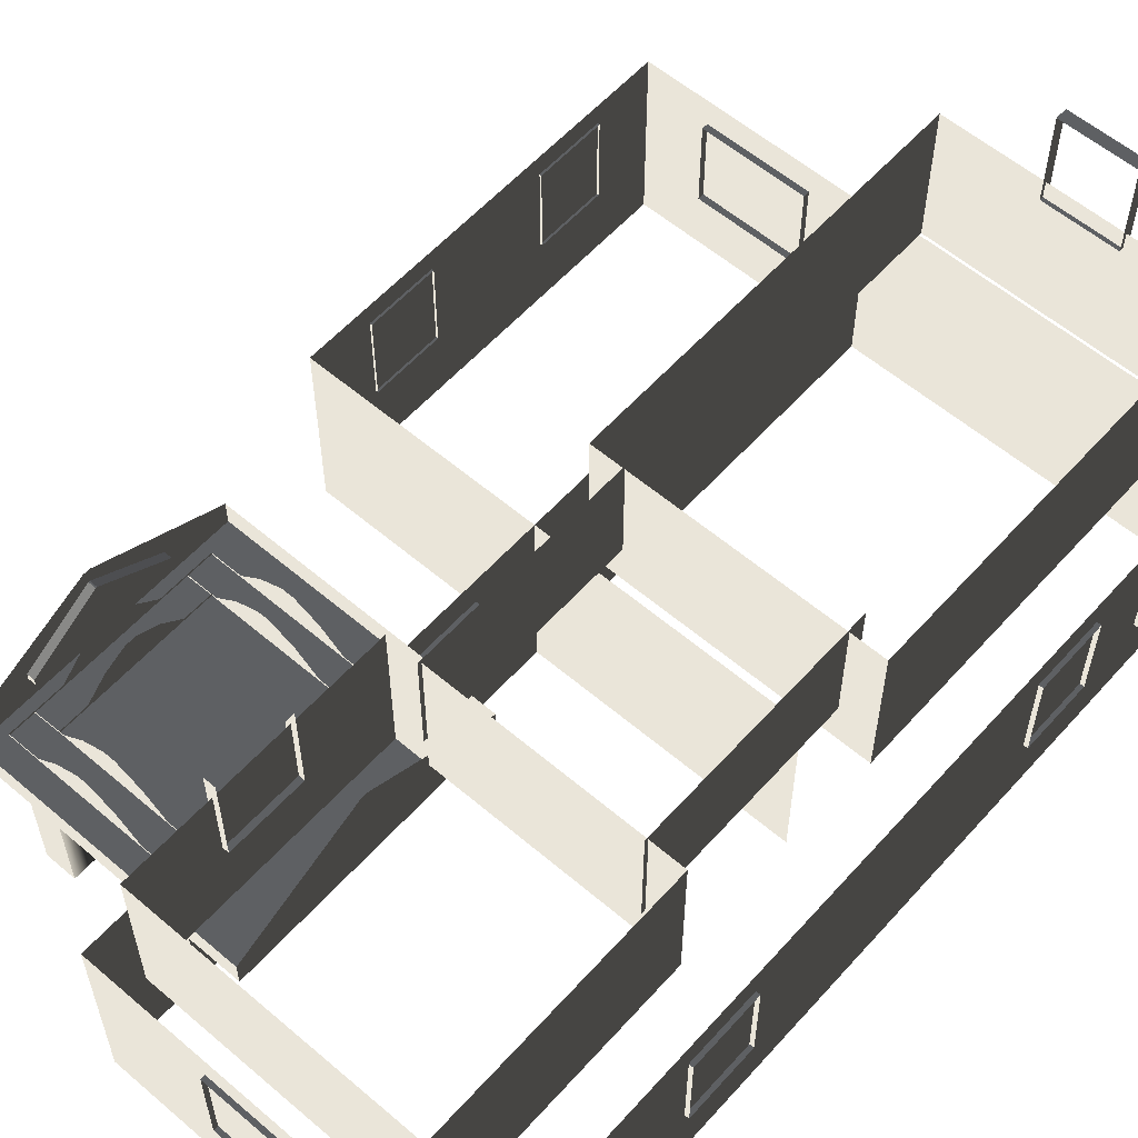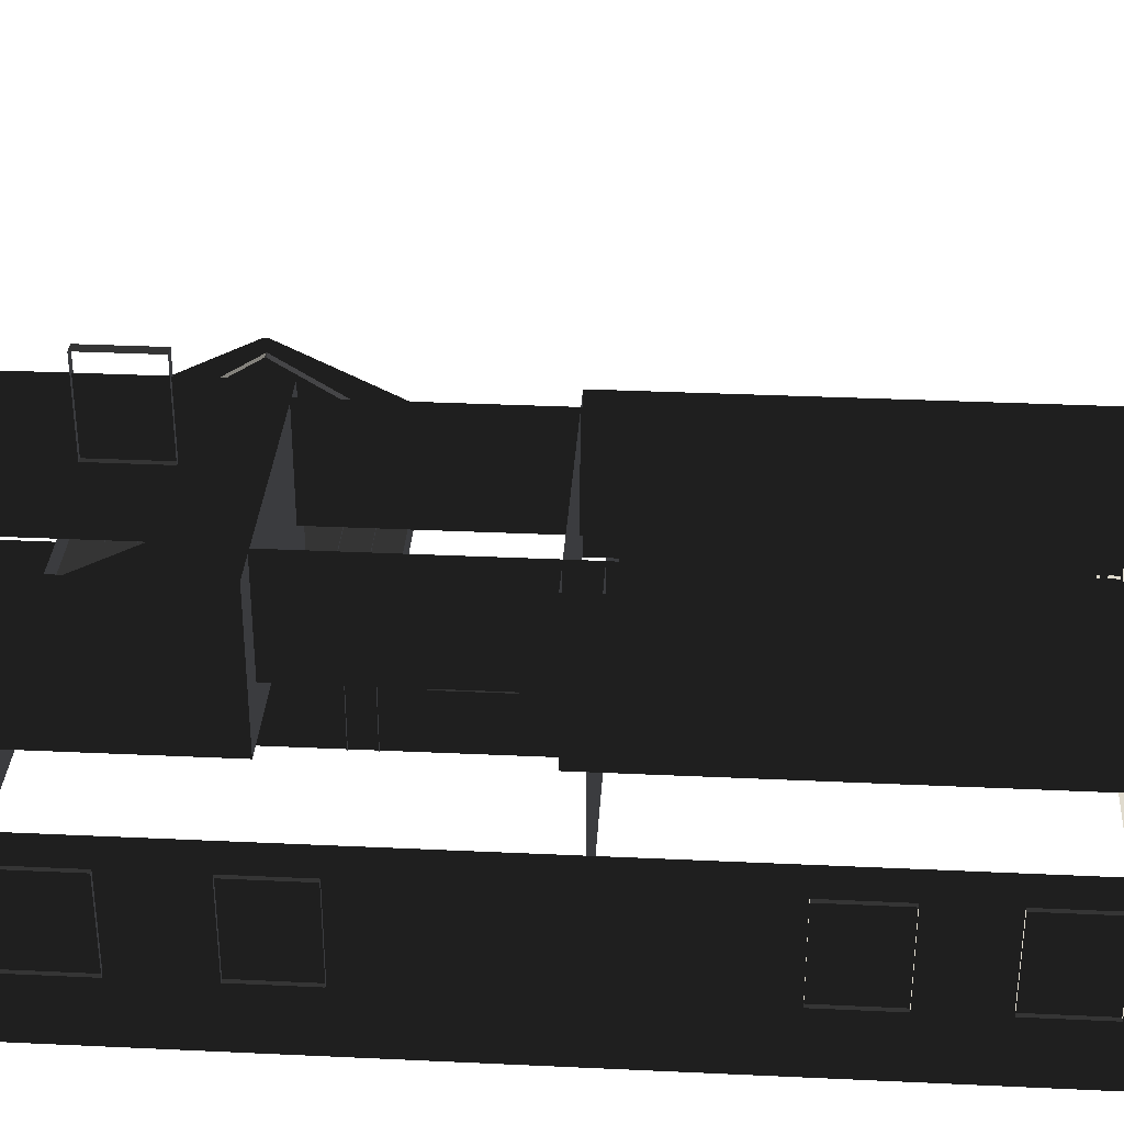
<metadata>
{"format":"obj","ext":"obj","renderer":"f3d","projection":"perspective","resolution":1024,"background":"white","views":[{"elev":57.9,"azim":-138.6,"up":"+Z"},{"elev":32.9,"azim":-86.3,"up":"+Z"}]}
</metadata>
<code>
v -6.802 -6.8 0.4622
v -6.802 -6.8 -2.561
v -6.802 7.374 -2.561
v -6.802 7.374 0.4622
v -6.802 7.374 0.4622
v -6.802 7.374 -2.561
v -0.9954 7.374 -2.561
v -0.9954 7.374 0.4622
v -0.9954 7.374 0.4622
v -0.9954 7.374 -2.561
v -0.9954 -6.8 -2.561
v -0.9954 -6.8 0.4622
v -0.9954 -6.8 0.4622
v -0.9954 -6.8 -2.561
v -6.802 -6.8 -2.561
v -6.802 -6.8 0.4622
v -2.567 6.454 0.494
v -2.567 6.454 0.8764
v -2.567 2.217 0.8764
v -2.567 2.217 0.494
v 1.809 6.454 0.494
v 1.809 6.454 0.8764
v -2.567 6.454 0.8764
v -2.567 6.454 0.494
v -2.567 2.217 0.494
v -2.567 2.217 0.8764
v 1.809 2.217 0.8764
v 1.809 2.217 0.494
v -2.567 6.454 0.8764
v -2.567 4.387 1.88
v -2.567 4.284 1.88
v -2.567 2.217 0.8764
v 1.809 2.217 0.494
v 1.809 6.454 0.494
v -2.567 6.454 0.494
v -2.567 2.217 0.494
v 1.623 2.684 -0.2453
v 1.127 2.684 -0.2453
v 1.127 2.684 0.5266
v 1.623 2.684 0.5266
v 1.623 2.684 -2.561
v 1.127 2.684 -2.561
v 0.7698 2.684 0.06506
v 0.7698 2.684 0.837
v 0.3857 2.684 1.023
v 0.471 2.684 0.2045
v 0.1992 2.684 1.023
v 0.1138 2.684 0.2045
v -0.1992 2.684 0.8372
v -0.1992 2.684 0.06525
v -0.5733 2.684 0.5266
v -0.5733 2.684 -0.2453
v -1.07 2.684 0.5266
v -1.07 2.684 -0.2453
v -0.5734 2.684 -2.561
v -1.07 2.684 -2.561
v 1.623 3.096 -0.2453
v 1.623 3.096 0.5266
v 1.127 3.096 0.5266
v 1.127 3.096 -0.2453
v 1.623 3.096 -2.561
v 1.127 3.096 -2.561
v 0.7698 3.096 0.837
v 0.7698 3.096 0.06506
v 0.471 3.096 0.2045
v 0.3856 3.096 1.023
v 0.1138 3.096 0.2045
v 0.1992 3.096 1.023
v -0.1992 3.096 0.06525
v -0.1992 3.096 0.8372
v -0.5733 3.096 -0.2453
v -0.5733 3.096 0.5266
v -1.07 3.096 0.5266
v -1.07 3.096 -0.2453
v -0.5734 3.096 -2.561
v -1.07 3.096 -2.561
v 1.623 2.684 -0.2453
v 1.623 2.684 0.5266
v 1.623 3.096 0.5266
v 1.623 3.096 -0.2453
v 1.623 2.684 -2.561
v 1.623 3.096 -2.561
v 1.623 3.557 -0.2453
v 1.623 3.557 0.5266
v 1.623 3.557 -2.561
v 1.623 3.904 0.06525
v 1.623 3.904 0.8372
v 1.623 4.195 0.2045
v 1.623 4.274 1.023
v 1.623 4.526 0.2045
v 1.623 4.447 1.023
v 1.623 4.804 0.06506
v 1.623 4.804 0.837
v 1.623 5.135 0.5266
v 1.623 5.135 -0.2453
v 1.623 5.6 -0.2453
v 1.623 5.6 0.5266
v 1.623 6.003 0.5298
v 1.623 6.003 -0.2429
v 1.623 5.6 -2.561
v 1.623 6.003 -2.561
v 1.623 5.135 -2.561
v 1.623 5.6 -0.2453
v 1.127 5.591 -0.2429
v 1.127 5.591 0.5298
v 1.623 5.6 0.5266
v 1.623 5.6 -2.561
v 1.127 5.591 -2.561
v 0.7699 5.591 0.8402
v 0.7698 5.591 0.06745
v 0.3856 5.591 1.027
v 0.471 5.591 0.2069
v 0.1992 5.591 1.027
v 0.1138 5.591 0.2069
v -0.1992 5.591 0.8403
v -0.1992 5.591 0.06764
v -0.5734 5.591 0.5298
v -0.5733 5.591 -0.2429
v -1.07 5.591 0.5298
v -1.07 5.591 -0.2429
v -0.5733 5.591 -2.561
v -1.07 5.591 -2.561
v 1.623 6.003 -0.2429
v 1.623 6.003 0.5298
v 1.127 6.003 0.5298
v 1.127 6.003 -0.2429
v 1.623 6.003 -2.561
v 1.127 6.003 -2.561
v 0.7699 6.003 0.8402
v 0.7698 6.003 0.06745
v 0.471 6.003 0.2069
v 0.3856 6.003 1.027
v 0.1138 6.003 0.2069
v 0.1992 6.003 1.027
v -0.1992 6.003 0.06764
v -0.1992 6.003 0.8403
v -0.5733 6.003 -0.2429
v -0.5734 6.003 0.5298
v -1.07 6.003 0.5298
v -1.07 6.003 -0.2429
v -0.5733 6.003 -2.561
v -1.07 6.003 -2.561
v -0.5734 2.684 -2.561
v -0.5733 2.684 -0.2453
v -0.5733 3.096 -0.2453
v -0.5734 3.096 -2.561
v -0.1992 3.096 0.06525
v -0.1992 2.684 0.06525
v 0.1138 3.096 0.2045
v 0.1138 2.684 0.2045
v 0.471 3.096 0.2045
v 0.471 2.684 0.2045
v 0.7698 3.096 0.06506
v 0.7698 2.684 0.06506
v 1.127 3.096 -0.2453
v 1.127 2.684 -0.2453
v 1.127 3.096 -2.561
v 1.127 2.684 -2.561
v -0.5733 5.591 -2.561
v -0.5733 5.591 -0.2429
v -0.5733 6.003 -0.2429
v -0.5733 6.003 -2.561
v -0.1992 6.003 0.06764
v -0.1992 5.591 0.06764
v 0.1138 6.003 0.2069
v 0.1138 5.591 0.2069
v 0.471 6.003 0.2069
v 0.471 5.591 0.2069
v 0.7698 6.003 0.06745
v 0.7698 5.591 0.06745
v 1.127 5.591 -0.2429
v 1.127 6.003 -0.2429
v 1.127 6.003 -2.561
v 1.127 5.591 -2.561
v 1.211 5.6 -0.2453
v 1.211 5.6 0.5266
v 1.211 5.135 0.5266
v 1.211 5.135 -0.2453
v 1.211 5.6 -2.561
v 1.211 5.135 -2.561
v 1.211 4.804 0.837
v 1.211 4.804 0.06507
v 1.211 4.526 0.2045
v 1.211 4.447 1.023
v 1.211 4.195 0.2045
v 1.211 4.274 1.023
v 1.211 3.904 0.06525
v 1.211 3.904 0.8372
v 1.211 3.557 -0.2453
v 1.211 3.557 0.5266
v 1.211 3.081 0.5266
v 1.211 3.081 -0.2453
v 1.211 3.557 -2.561
v 1.211 3.081 -2.561
v 1.623 3.557 -2.561
v 1.623 3.557 -0.2453
v 1.211 3.557 -0.2453
v 1.211 3.557 -2.561
v 1.211 3.904 0.06525
v 1.623 3.904 0.06525
v 1.211 4.195 0.2045
v 1.623 4.195 0.2045
v 1.211 4.526 0.2045
v 1.623 4.526 0.2045
v 1.211 4.804 0.06507
v 1.623 4.804 0.06506
v 1.211 5.135 -0.2453
v 1.623 5.135 -0.2453
v 1.211 5.135 -2.561
v 1.623 5.135 -2.561
v 1.809 4.346 1.668
v 1.684 4.346 1.668
v 1.684 4.325 1.668
v 1.809 4.325 1.668
v 1.809 5.448 0.8778
v 1.809 6.454 0.494
v 1.809 2.217 0.494
v 1.809 3.223 0.8778
v 1.809 5.448 0.9851
v 1.809 6.454 0.8764
v 1.809 2.217 0.8764
v 1.809 3.223 0.9851
v 1.809 4.346 1.668
v 1.809 4.387 1.88
v 1.809 4.284 1.88
v 1.809 4.325 1.668
v 1.809 4.387 1.88
v 1.809 4.346 1.668
v 1.684 5.448 0.8778
v 1.684 3.223 0.8778
v 1.684 3.223 0.9851
v 1.684 4.325 1.668
v 1.684 4.346 1.668
v 1.684 5.448 0.9851
v 1.809 5.448 0.8778
v 1.684 5.448 0.8778
v 1.684 5.448 0.9851
v 1.809 5.448 0.9851
v 1.809 5.448 0.9851
v 1.684 5.448 0.9851
v 1.684 4.346 1.668
v 1.809 4.346 1.668
v 1.809 3.223 0.9851
v 1.684 3.223 0.9851
v 1.684 3.223 0.8778
v 1.809 3.223 0.8778
v 1.809 3.223 0.8778
v 1.684 3.223 0.8778
v 1.684 5.448 0.8778
v 1.809 5.448 0.8778
v 1.809 4.325 1.668
v 1.684 4.325 1.668
v 1.684 3.223 0.9851
v 1.809 3.223 0.9851
v -6.289 3.33 3.482
v -6.289 3.33 1.192
v -6.289 7.279 1.192
v -6.289 7.279 3.482
v 2.925 -4.535 0.1059
v 2.925 -5.701 0.1059
v 2.744 -5.701 0.1059
v 2.744 -4.535 0.1059
v 2.925 -5.701 0.1059
v 2.925 -5.701 -1.375
v 2.744 -5.701 -1.375
v 2.744 -5.701 0.1059
v 2.925 -4.535 -1.375
v 2.925 -4.535 0.1059
v 2.744 -4.535 0.1059
v 2.744 -4.535 -1.375
v 2.925 -5.701 -1.375
v 2.925 -4.535 -1.375
v 2.744 -4.535 -1.375
v 2.744 -5.701 -1.375
v -0.9569 2.029 -0.001043
v -0.9569 0.8632 -0.001042
v -1.138 0.8632 -0.001041
v -1.138 2.029 -0.001041
v -0.9569 0.8632 -0.001042
v -0.957 0.8632 -1.482
v -1.138 0.8632 -1.482
v -1.138 0.8632 -0.001041
v -0.957 2.029 -1.482
v -0.9569 2.029 -0.001043
v -1.138 2.029 -0.001041
v -1.138 2.029 -1.482
v -0.957 0.8632 -1.482
v -0.957 2.029 -1.482
v -1.138 2.029 -1.482
v -1.138 0.8632 -1.482
v -6.871 5.079 -0.001042
v -6.871 6.246 -0.001042
v -6.69 6.246 -0.001042
v -6.69 5.079 -0.001042
v -6.871 6.246 -0.001042
v -6.871 6.246 -1.482
v -6.69 6.246 -1.482
v -6.69 6.246 -0.001042
v -6.871 5.079 -1.482
v -6.871 5.079 -0.001042
v -6.69 5.079 -0.001042
v -6.69 5.079 -1.482
v -6.871 6.246 -1.482
v -6.871 5.079 -1.482
v -6.69 5.079 -1.482
v -6.69 6.246 -1.482
v -6.871 2.575 -0.001042
v -6.871 3.741 -0.001042
v -6.69 3.741 -0.001041
v -6.69 2.575 -0.001041
v -6.871 3.741 -0.001042
v -6.871 3.741 -1.482
v -6.69 3.741 -1.482
v -6.69 3.741 -0.001041
v -6.871 2.575 -1.482
v -6.871 2.575 -0.001042
v -6.69 2.575 -0.001041
v -6.69 2.575 -1.482
v -6.871 3.741 -1.482
v -6.871 2.575 -1.482
v -6.69 2.575 -1.482
v -6.69 3.741 -1.482
v -6.871 -3.872 -0.001041
v -6.871 -2.706 -0.001041
v -6.69 -2.706 -0.001043
v -6.69 -3.872 -0.001043
v -6.871 -2.706 -0.001041
v -6.871 -2.706 -1.482
v -6.69 -2.706 -1.482
v -6.69 -2.706 -0.001043
v -6.871 -3.872 -1.482
v -6.871 -3.872 -0.001041
v -6.69 -3.872 -0.001043
v -6.69 -3.872 -1.482
v -6.871 -2.706 -1.482
v -6.871 -3.872 -1.482
v -6.69 -3.872 -1.482
v -6.69 -2.706 -1.482
v -6.871 -6.181 -0.001043
v -6.871 -5.014 -0.001043
v -6.69 -5.014 -0.001042
v -6.69 -6.181 -0.001042
v -6.871 -5.014 -0.001043
v -6.871 -5.014 -1.482
v -6.69 -5.014 -1.482
v -6.69 -5.014 -0.001042
v -6.871 -6.181 -1.482
v -6.871 -6.181 -0.001043
v -6.69 -6.181 -0.001042
v -6.69 -6.181 -1.482
v -6.871 -5.014 -1.482
v -6.871 -6.181 -1.482
v -6.69 -6.181 -1.482
v -6.69 -5.014 -1.482
v -4.046 -6.912 -0.001042
v -4.629 -6.912 -0.001042
v -4.629 -6.731 -0.001042
v -4.046 -6.731 -0.001042
v -3.463 -6.912 -0.001042
v -3.463 -6.731 -0.001042
v -4.629 -6.912 -0.001042
v -4.629 -6.912 -1.482
v -4.629 -6.731 -1.482
v -4.629 -6.731 -0.001042
v -4.046 -6.912 -1.482
v -3.463 -6.912 -1.482
v -3.463 -6.731 -1.482
v -4.046 -6.731 -1.482
v -4.629 -6.912 -1.482
v -4.629 -6.731 -1.482
v -2.88 -6.912 -1.482
v -2.88 -6.912 -0.001042
v -2.88 -6.731 -0.001042
v -2.88 -6.731 -1.482
v -3.463 -6.912 -1.482
v -2.88 -6.912 -1.482
v -2.88 -6.731 -1.482
v -3.463 -6.731 -1.482
v -2.88 -6.912 -0.001042
v -3.463 -6.912 -0.001042
v -3.463 -6.731 -0.001042
v -2.88 -6.731 -0.001042
v -3.463 7.447 -0.001042
v -2.88 7.447 -0.001042
v -2.88 7.266 -0.001042
v -3.463 7.266 -0.001042
v -4.046 7.447 -0.001042
v -4.046 7.266 -0.001042
v -2.88 7.447 -0.001042
v -2.88 7.447 -1.482
v -2.88 7.266 -1.482
v -2.88 7.266 -0.001042
v -3.463 7.447 -1.482
v -4.046 7.447 -1.482
v -4.046 7.266 -1.482
v -3.463 7.266 -1.482
v -2.88 7.447 -1.482
v -2.88 7.266 -1.482
v -4.629 7.447 -1.482
v -4.629 7.447 -0.001043
v -4.629 7.266 -0.001043
v -4.629 7.266 -1.482
v -4.046 7.447 -1.482
v -4.629 7.447 -1.482
v -4.629 7.266 -1.482
v -4.046 7.266 -1.482
v -4.629 7.447 -0.001043
v -4.046 7.447 -0.001042
v -4.046 7.266 -0.001042
v -4.629 7.266 -0.001043
v -6.289 -6.341 3.482
v -6.289 -6.341 1.192
v -6.289 0.02078 1.192
v -6.289 0.02078 3.482
v -2.053 0.02076 3.482
v -2.053 0.02076 1.192
v -2.053 -6.341 1.192
v -2.053 -6.341 3.482
v -6.289 0.02078 3.482
v -6.289 0.02078 1.192
v -2.053 0.02076 1.192
v -2.053 0.02076 3.482
v -2.053 -6.341 3.482
v -2.053 -6.341 1.192
v -6.289 -6.341 1.192
v -6.289 -6.341 3.482
v -6.289 7.279 3.482
v -6.289 7.279 1.192
v -2.053 7.279 1.192
v -2.053 7.279 3.482
v -2.053 7.279 3.482
v -2.053 7.279 1.192
v -2.053 3.33 1.192
v -2.053 3.33 3.482
v -2.053 3.33 3.482
v -2.053 3.33 1.192
v -6.289 3.33 1.192
v -6.289 3.33 3.482
v -5.761 -0.2504 3.55
v -5.761 -0.2504 1.83
v -5.761 3.392 1.83
v -5.761 3.392 3.55
v -2.581 3.392 3.55
v -2.581 3.392 1.83
v -2.581 -0.2504 1.83
v -2.581 -0.2504 3.55
v 2.78 -6.729 0.4622
v 2.78 -6.729 -2.561
v -5.161 -6.729 -2.561
v -5.161 -6.729 0.4622
v -5.161 -0.2103 0.4622
v -5.161 -0.2103 -2.561
v 2.78 -0.2103 -2.561
v 2.78 -0.2103 0.4622
v 2.78 -0.2103 0.4622
v 2.78 -0.2103 -2.561
v 2.78 -6.729 -2.561
v 2.78 -6.729 0.4622
v 2.925 -1.277 0.1059
v 2.925 -2.443 0.1059
v 2.744 -2.443 0.1059
v 2.744 -1.277 0.1059
v 2.925 -2.443 0.1059
v 2.925 -2.443 -1.375
v 2.744 -2.443 -1.375
v 2.744 -2.443 0.1059
v 2.925 -1.277 -1.375
v 2.925 -1.277 0.1059
v 2.744 -1.277 0.1059
v 2.744 -1.277 -1.375
v 2.925 -2.443 -1.375
v 2.925 -1.277 -1.375
v 2.744 -1.277 -1.375
v 2.744 -2.443 -1.375
v 0.5614 -6.807 -0.001041
v -0.02173 -6.807 -0.001042
v -0.02173 -6.626 -0.001042
v 0.5614 -6.626 -0.001041
v 1.145 -6.807 -0.00104
v 1.145 -6.626 -0.00104
v -0.02173 -6.807 -0.001042
v -0.02171 -6.807 -1.482
v -0.02171 -6.626 -1.482
v -0.02173 -6.626 -0.001042
v 0.5614 -6.807 -1.482
v 1.145 -6.807 -1.482
v 1.145 -6.626 -1.482
v 0.5614 -6.626 -1.482
v -0.02171 -6.807 -1.482
v -0.02171 -6.626 -1.482
v 1.728 -6.807 -1.482
v 1.728 -6.807 -0.001043
v 1.728 -6.626 -0.001043
v 1.728 -6.626 -1.482
v 1.145 -6.807 -1.482
v 1.728 -6.807 -1.482
v 1.728 -6.626 -1.482
v 1.145 -6.626 -1.482
v 1.728 -6.807 -0.001043
v 1.145 -6.807 -0.00104
v 1.145 -6.626 -0.00104
v 1.728 -6.626 -0.001043
v -1.962 5.949 3.813
v -1.962 4.783 3.813
v -2.143 4.783 3.813
v -2.143 5.949 3.813
v -1.962 4.783 3.813
v -1.962 4.783 2.332
v -2.143 4.783 2.332
v -2.143 4.783 3.813
v -1.962 5.949 2.332
v -1.962 5.949 3.813
v -2.143 5.949 3.813
v -2.143 5.949 2.332
v -1.962 4.783 2.332
v -1.962 5.949 2.332
v -2.143 5.949 2.332
v -2.143 4.783 2.332
v -3.631 -6.462 4.682
v -4.797 -6.462 4.682
v -4.797 -6.281 4.682
v -3.631 -6.281 4.682
v -4.797 -6.462 4.682
v -4.797 -6.462 3.201
v -4.797 -6.281 3.201
v -4.797 -6.281 4.682
v -3.631 -6.462 3.201
v -3.631 -6.462 4.682
v -3.631 -6.281 4.682
v -3.631 -6.281 3.201
v -4.797 -6.462 3.201
v -3.631 -6.462 3.201
v -3.631 -6.281 3.201
v -4.797 -6.281 3.201
g Building_small_t1.135_34695_243
f 1 3 2
f 1 4 3
f 5 7 6
f 5 8 7
f 9 11 10
f 9 12 11
f 13 15 14
f 13 16 15
f 17 19 18
f 17 20 19
f 21 23 22
f 21 24 23
f 25 27 26
f 25 28 27
f 29 31 30
f 29 32 31
f 33 35 34
f 33 36 35
f 37 39 38
f 37 40 39
f 41 37 38
f 41 38 42
f 43 38 39
f 43 39 44
f 45 43 44
f 45 46 43
f 47 46 45
f 47 48 46
f 49 48 47
f 49 50 48
f 51 50 49
f 51 52 50
f 52 51 53
f 52 53 54
f 55 52 54
f 55 54 56
f 57 59 58
f 57 60 59
f 61 60 57
f 61 62 60
f 60 63 59
f 60 64 63
f 65 63 64
f 65 66 63
f 67 66 65
f 67 68 66
f 69 68 67
f 69 70 68
f 71 70 69
f 71 72 70
f 71 73 72
f 71 74 73
f 75 74 71
f 75 76 74
f 77 79 78
f 77 80 79
f 81 80 77
f 81 82 80
f 83 79 80
f 83 84 79
f 85 80 82
f 85 83 80
f 84 83 86
f 84 86 87
f 87 86 88
f 87 88 89
f 89 88 90
f 89 90 91
f 91 90 92
f 91 92 93
f 92 94 93
f 92 95 94
f 96 94 95
f 96 97 94
f 96 98 97
f 96 99 98
f 100 99 96
f 100 96 95
f 100 101 99
f 100 95 102
f 103 105 104
f 103 106 105
f 107 103 104
f 107 104 108
f 104 105 109
f 104 109 110
f 111 110 109
f 111 112 110
f 113 112 111
f 113 114 112
f 115 114 113
f 115 116 114
f 117 116 115
f 117 118 116
f 118 117 119
f 118 119 120
f 121 118 120
f 121 120 122
f 123 125 124
f 123 126 125
f 127 126 123
f 127 128 126
f 126 129 125
f 126 130 129
f 131 129 130
f 131 132 129
f 133 132 131
f 133 134 132
f 135 134 133
f 135 136 134
f 137 136 135
f 137 138 136
f 137 139 138
f 137 140 139
f 141 140 137
f 141 142 140
f 143 145 144
f 143 146 145
f 144 145 147
f 144 147 148
f 148 147 149
f 148 149 150
f 150 149 151
f 150 151 152
f 152 151 153
f 152 153 154
f 154 153 155
f 154 155 156
f 156 155 157
f 156 157 158
f 159 161 160
f 159 162 161
f 160 161 163
f 160 163 164
f 164 163 165
f 164 165 166
f 166 165 167
f 166 167 168
f 168 167 169
f 168 169 170
f 171 170 169
f 171 169 172
f 171 172 173
f 171 173 174
f 175 177 176
f 175 178 177
f 179 178 175
f 179 180 178
f 178 181 177
f 178 182 181
f 183 181 182
f 183 184 181
f 185 184 183
f 185 186 184
f 187 186 185
f 187 188 186
f 189 188 187
f 189 190 188
f 189 191 190
f 189 192 191
f 193 192 189
f 193 194 192
f 195 197 196
f 195 198 197
f 196 197 199
f 196 199 200
f 200 199 201
f 200 201 202
f 202 201 203
f 202 203 204
f 204 203 205
f 204 205 206
f 206 205 207
f 206 207 208
f 208 207 209
f 208 209 210
f 211 213 212
f 211 214 213
f 215 217 216
f 215 218 217
f 219 215 216
f 219 216 220
f 218 221 217
f 218 222 221
f 223 219 220
f 223 220 224
f 222 225 221
f 222 226 225
f 226 227 225
f 226 228 227
f 229 231 230
f 231 229 232
f 232 229 233
f 233 229 234
f 235 237 236
f 235 238 237
f 239 241 240
f 239 242 241
f 243 245 244
f 243 246 245
f 247 249 248
f 247 250 249
f 251 253 252
f 251 254 253
f 255 257 256
f 255 258 257
f 259 261 260
f 259 262 261
f 263 265 264
f 263 266 265
f 267 269 268
f 267 270 269
f 271 273 272
f 271 274 273
f 275 277 276
f 275 278 277
f 279 281 280
f 279 282 281
f 283 285 284
f 283 286 285
f 287 289 288
f 287 290 289
f 291 293 292
f 291 294 293
f 295 297 296
f 295 298 297
f 299 301 300
f 299 302 301
f 303 305 304
f 303 306 305
f 307 309 308
f 307 310 309
f 311 313 312
f 311 314 313
f 315 317 316
f 315 318 317
f 319 321 320
f 319 322 321
f 323 325 324
f 323 326 325
f 327 329 328
f 327 330 329
f 331 333 332
f 331 334 333
f 335 337 336
f 335 338 337
f 339 341 340
f 339 342 341
f 343 345 344
f 343 346 345
f 347 349 348
f 347 350 349
f 351 353 352
f 351 354 353
f 355 357 356
f 355 358 357
f 359 358 355
f 359 360 358
f 361 363 362
f 361 364 363
f 365 367 366
f 365 368 367
f 369 368 365
f 369 370 368
f 371 373 372
f 371 374 373
f 375 377 376
f 375 378 377
f 379 381 380
f 379 382 381
f 383 385 384
f 383 386 385
f 387 386 383
f 387 388 386
f 389 391 390
f 389 392 391
f 393 395 394
f 393 396 395
f 397 396 393
f 397 398 396
f 399 401 400
f 399 402 401
f 403 405 404
f 403 406 405
f 407 409 408
f 407 410 409
f 411 413 412
f 411 414 413
f 415 417 416
f 415 418 417
f 419 421 420
f 419 422 421
f 423 425 424
f 423 426 425
f 427 429 428
f 427 430 429
f 431 433 432
f 431 434 433
f 435 437 436
f 435 438 437
f 439 441 440
f 439 442 441
f 443 445 444
f 443 446 445
f 447 449 448
f 447 450 449
f 451 453 452
f 451 454 453
f 455 457 456
f 455 458 457
f 459 461 460
f 459 462 461
f 463 465 464
f 463 466 465
f 467 469 468
f 467 470 469
f 471 473 472
f 471 474 473
f 475 477 476
f 475 478 477
f 479 478 475
f 479 480 478
f 481 483 482
f 481 484 483
f 485 487 486
f 485 488 487
f 489 488 485
f 489 490 488
f 491 493 492
f 491 494 493
f 495 497 496
f 495 498 497
f 499 501 500
f 499 502 501
f 503 505 504
f 503 506 505
f 507 509 508
f 507 510 509
f 511 513 512
f 511 514 513
f 515 517 516
f 515 518 517
f 519 521 520
f 519 522 521
f 523 525 524
f 523 526 525
f 527 529 528
f 527 530 529
f 531 533 532
f 531 534 533

</code>
